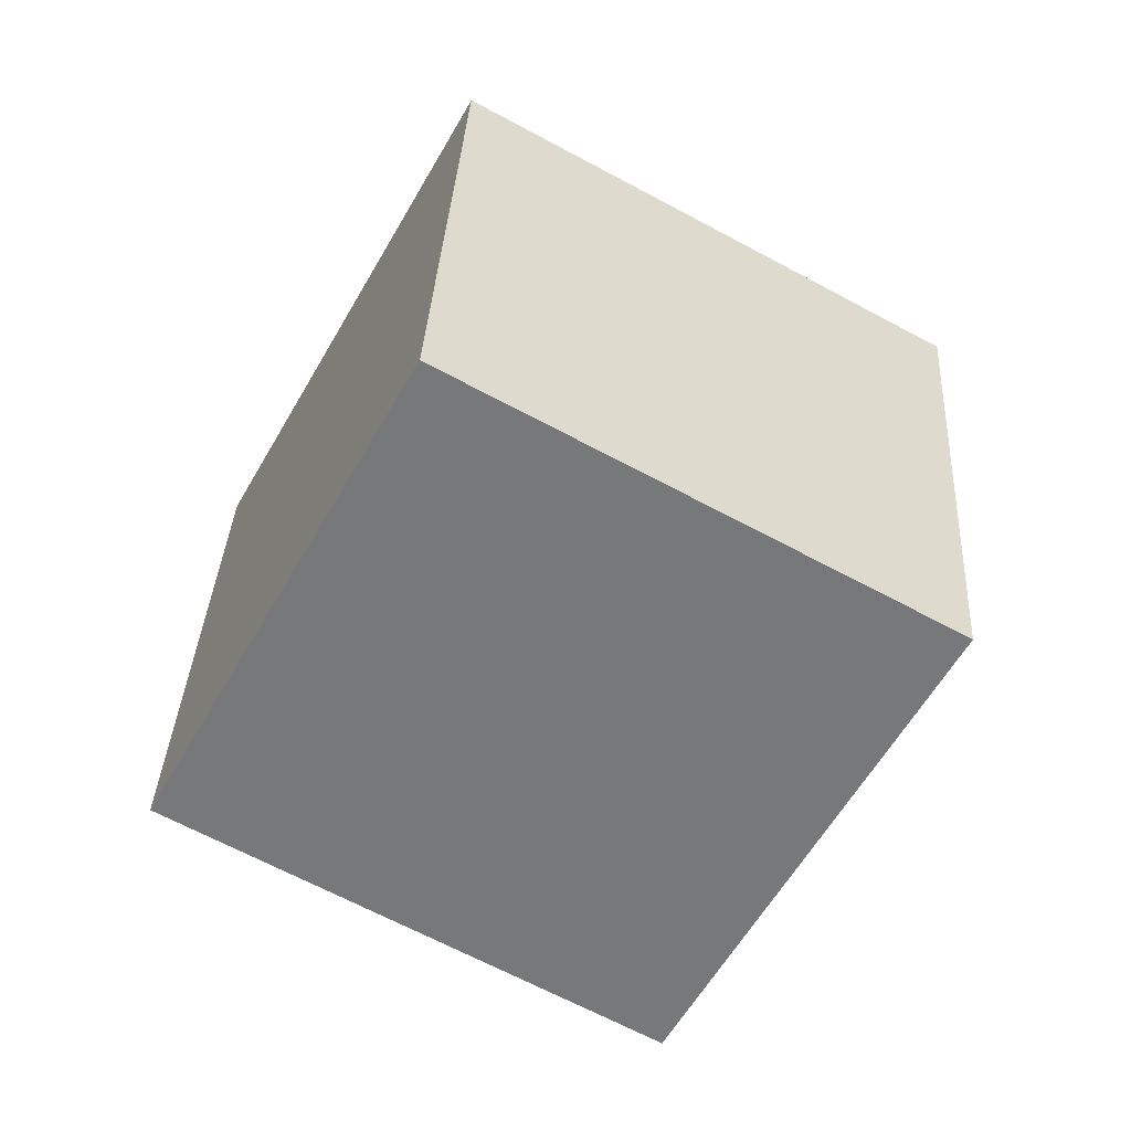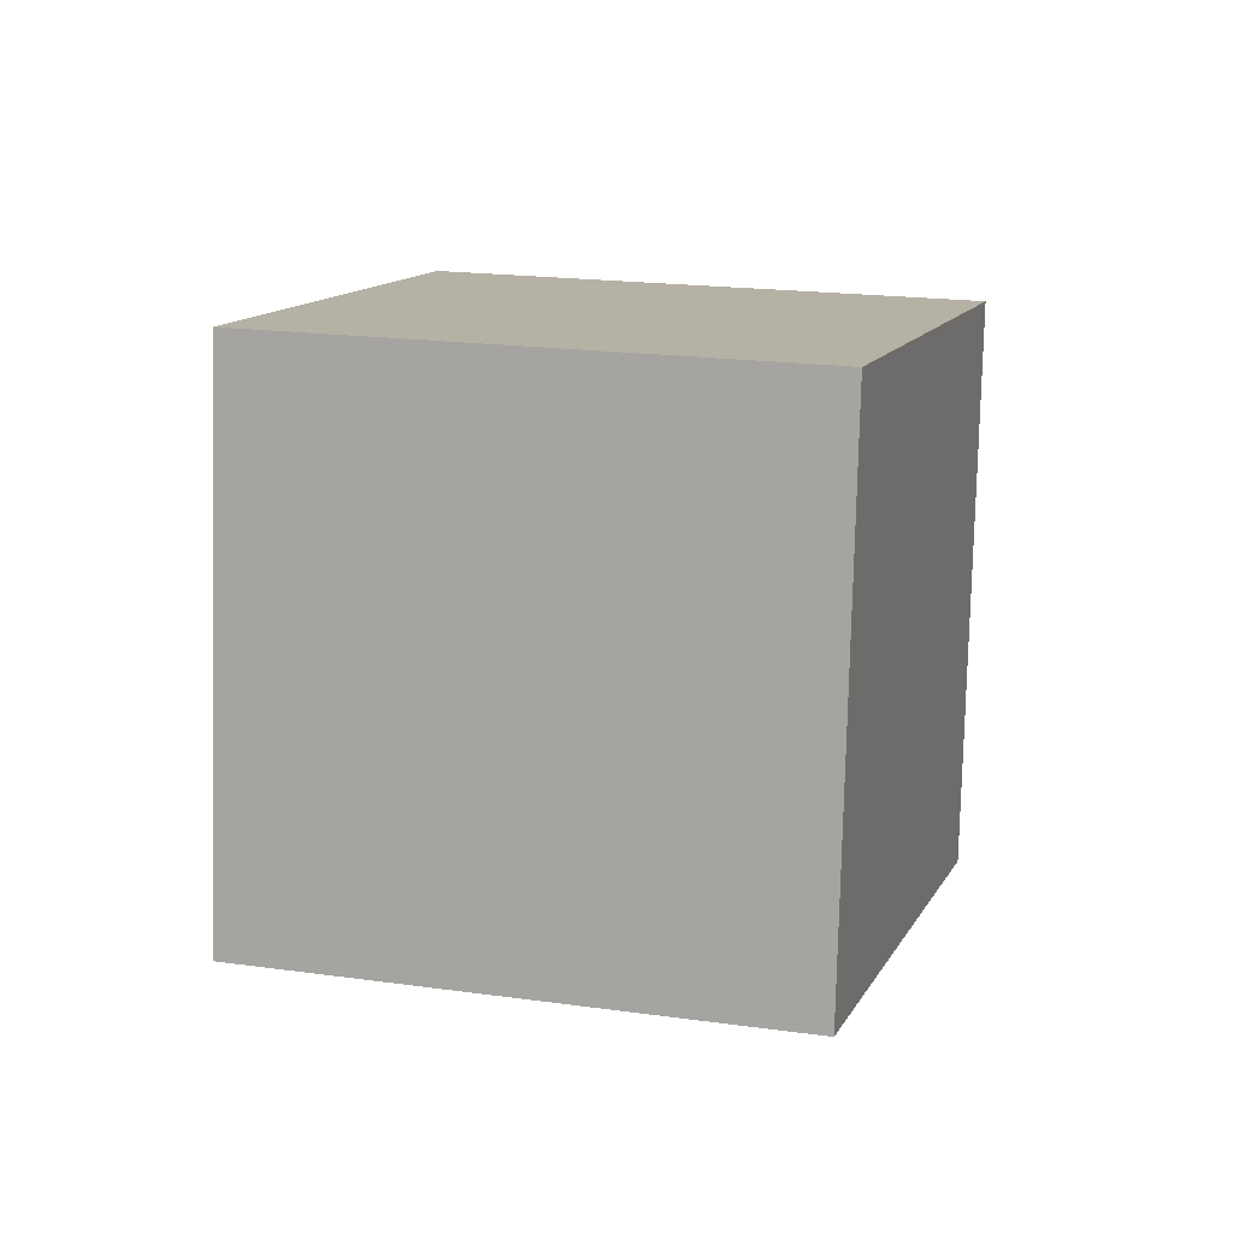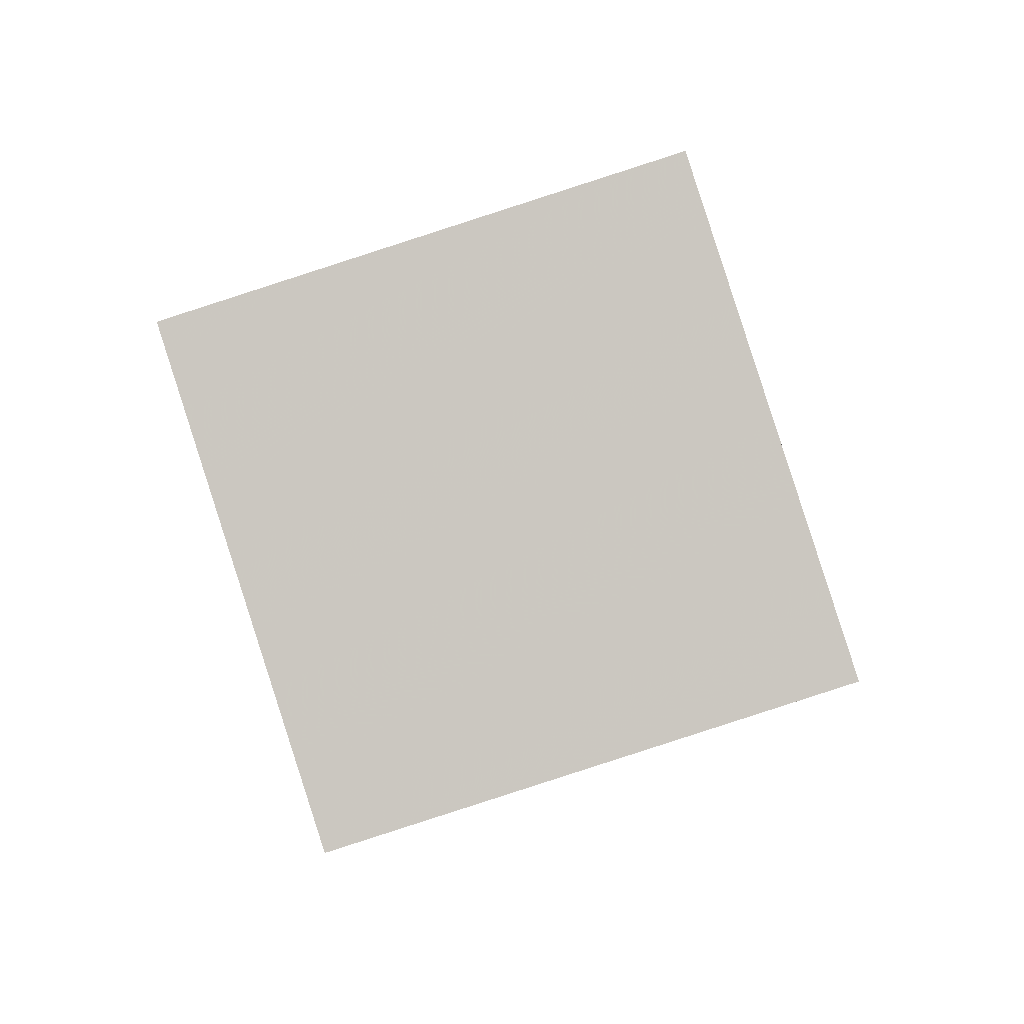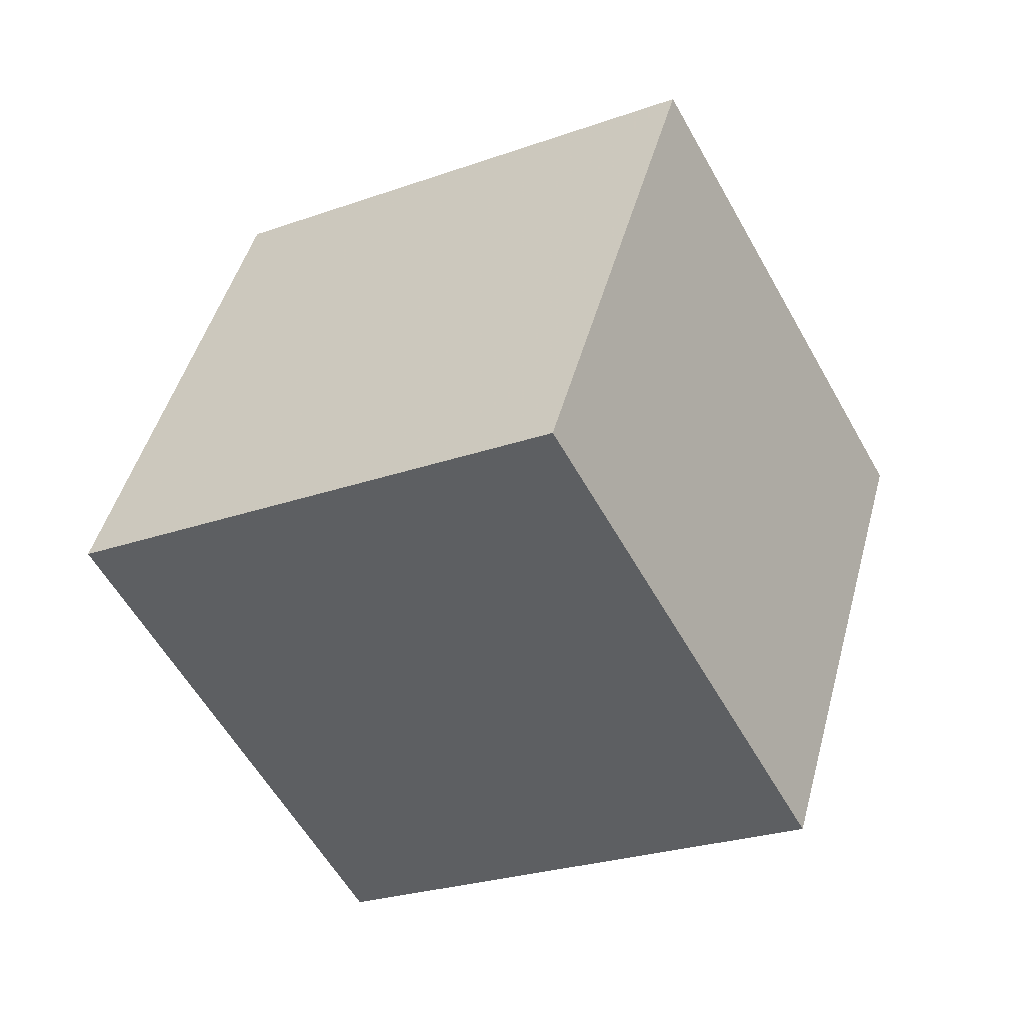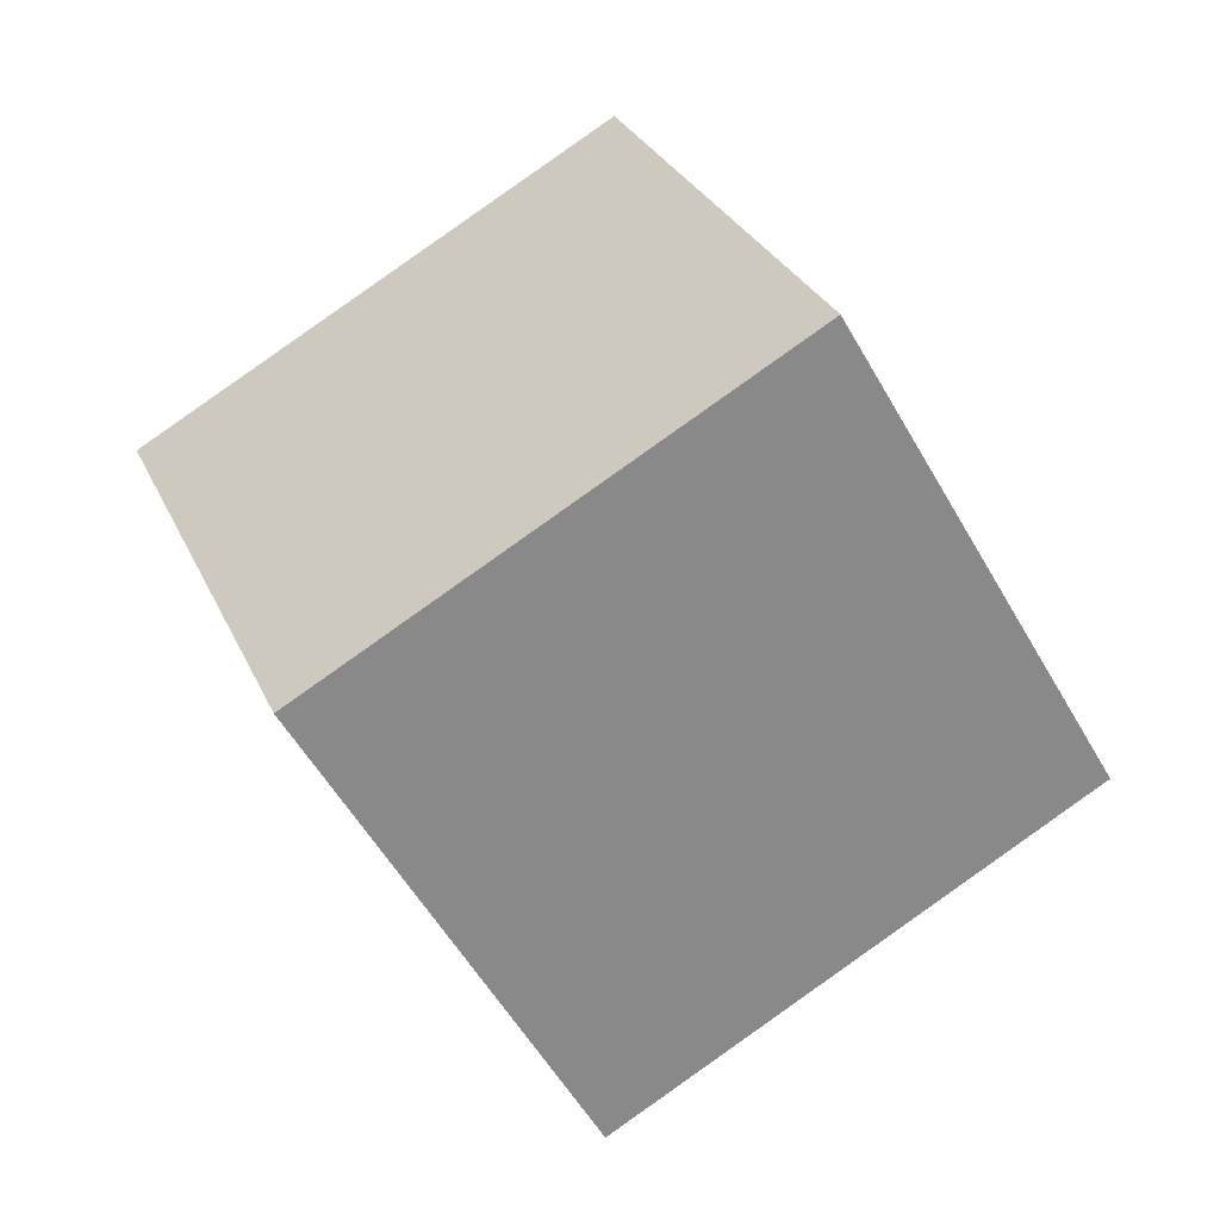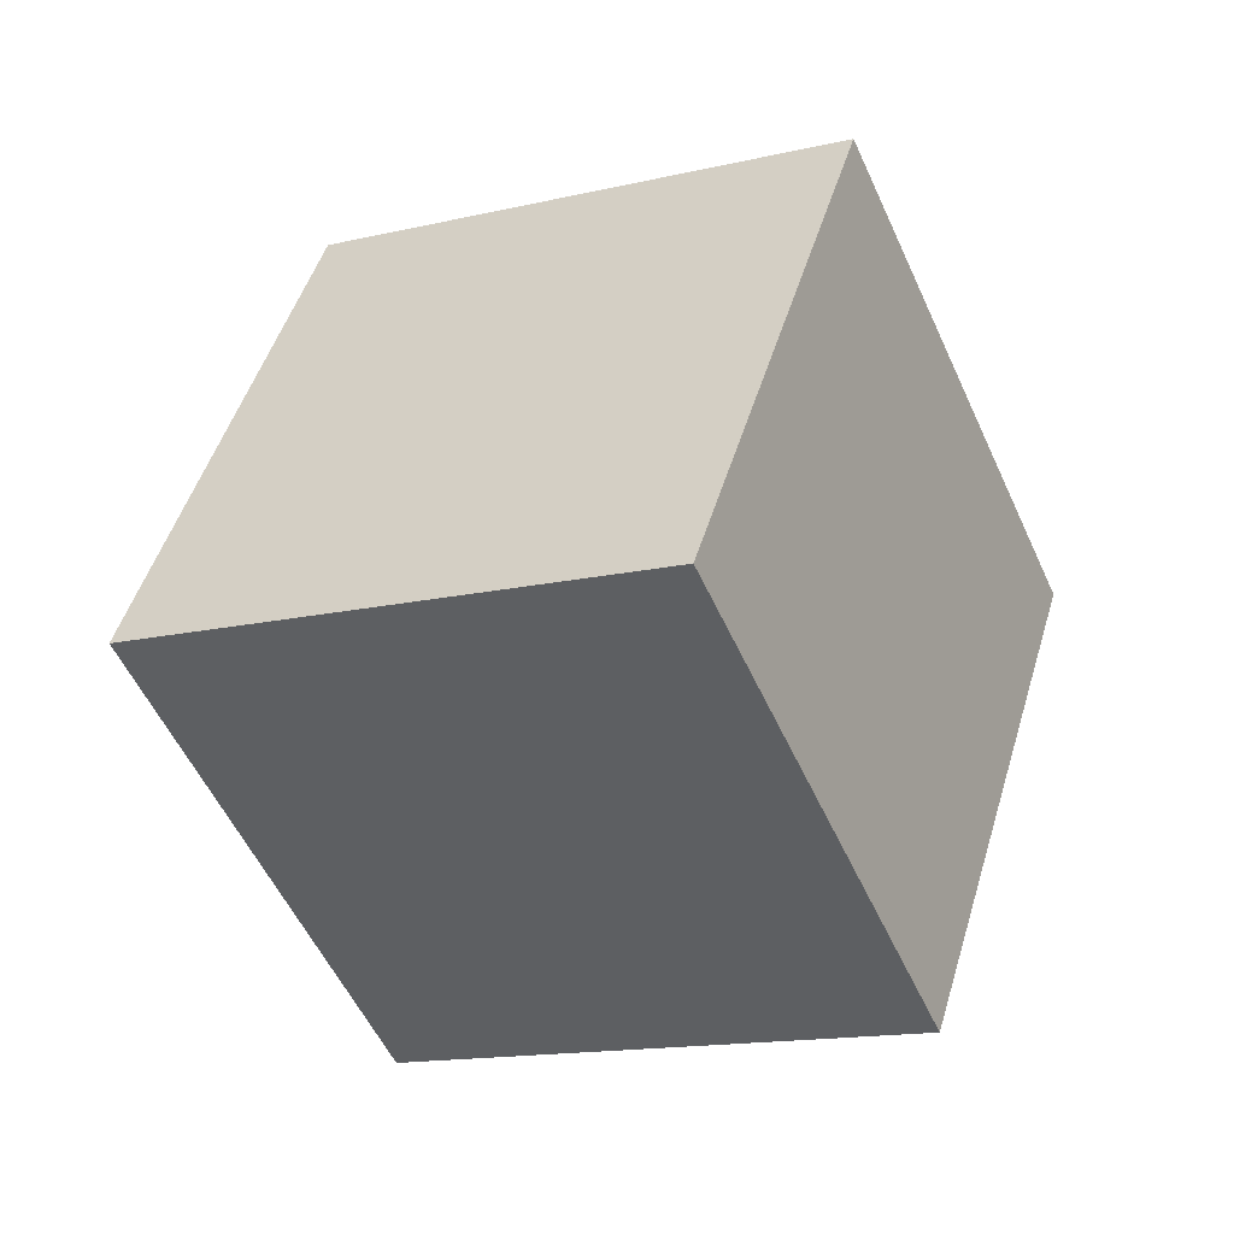
<metadata>
{"format":"obj","ext":"obj","renderer":"f3d","projection":"perspective","resolution":1024,"background":"white","views":[{"elev":-28.9,"azim":-178.3,"up":"+Y"},{"elev":-54.6,"azim":-148.2,"up":"+Y"},{"elev":-26.0,"azim":34.8,"up":"+Y"},{"elev":-72.4,"azim":-34.4,"up":"+Y"},{"elev":43.2,"azim":96.5,"up":"+Y"},{"elev":20.8,"azim":50.6,"up":"+Y"}]}
</metadata>
<code>
v 7.151 0.6221 -10.93
v -1.476 -2.097 -6.665
v 6.782 9.37 -6.099
v -1.844 6.651 -1.834
v 12.2 -3.388 -3.284
v 3.569 -6.107 0.9811
v 11.83 5.36 1.547
v 3.201 2.641 5.812
f 2 4 1
f 5 2 1
f 1 4 3
f 3 5 1
f 2 8 4
f 6 2 5
f 6 8 2
f 4 8 3
f 7 5 3
f 3 8 7
f 7 6 5
f 8 6 7

</code>
